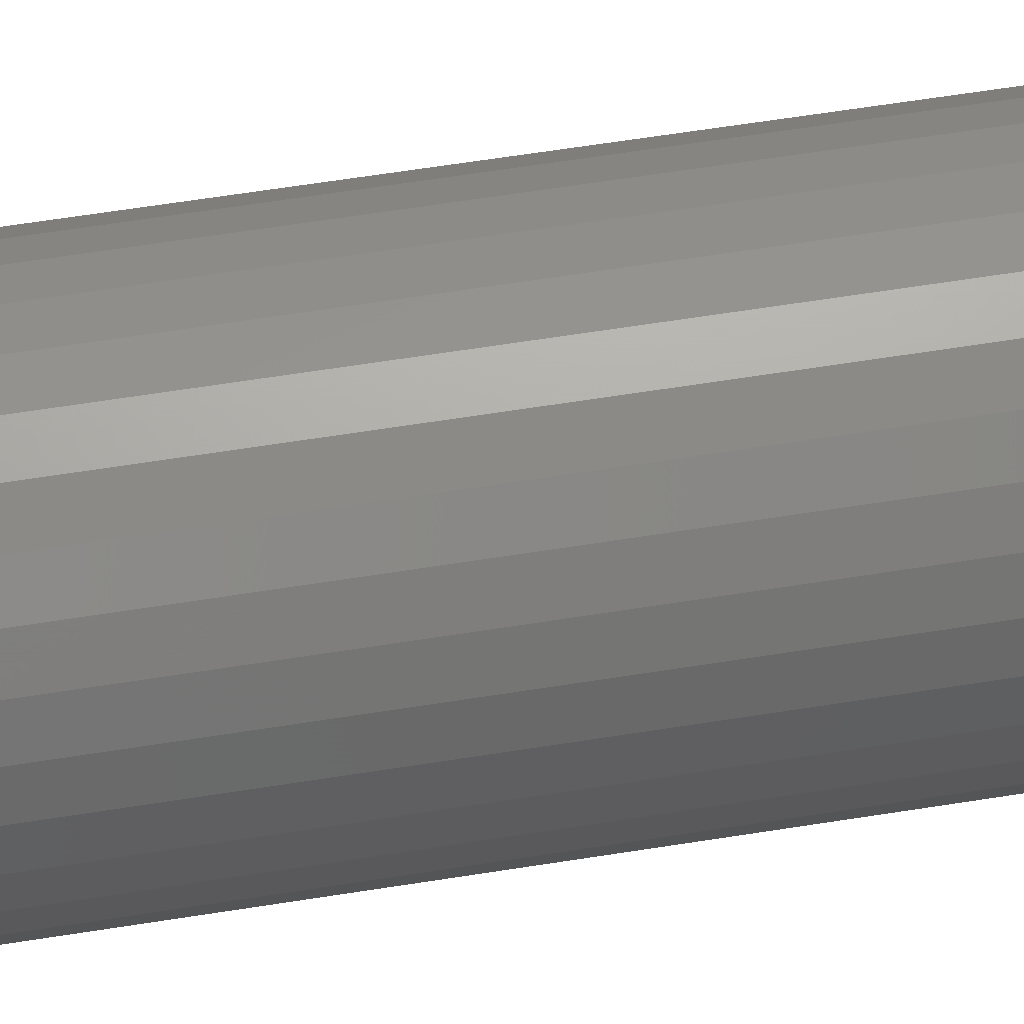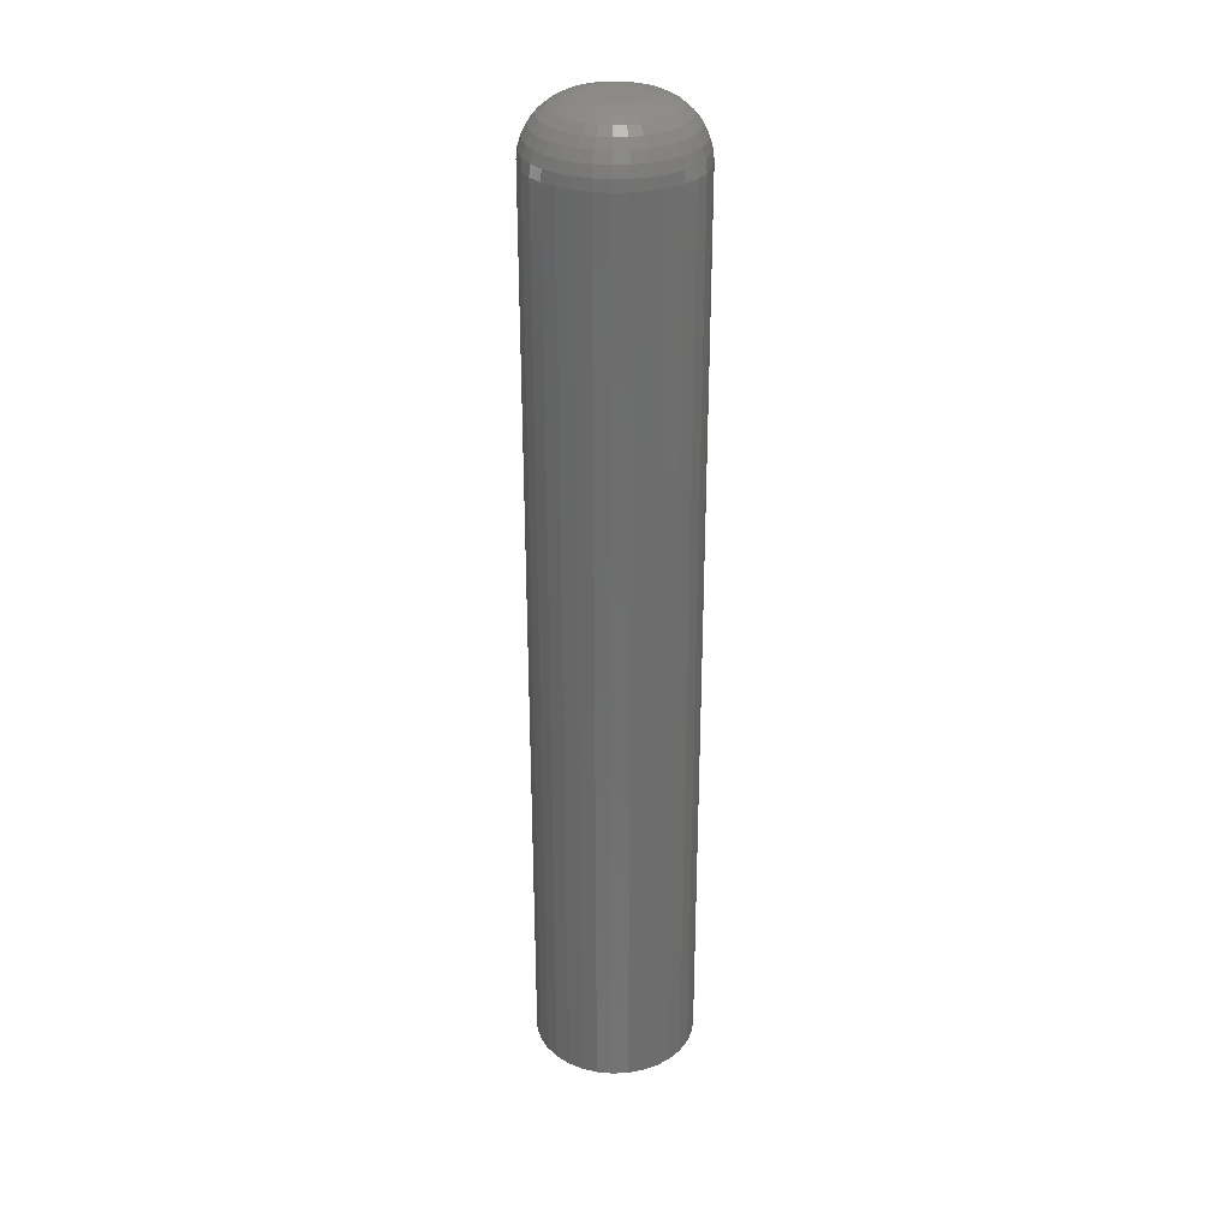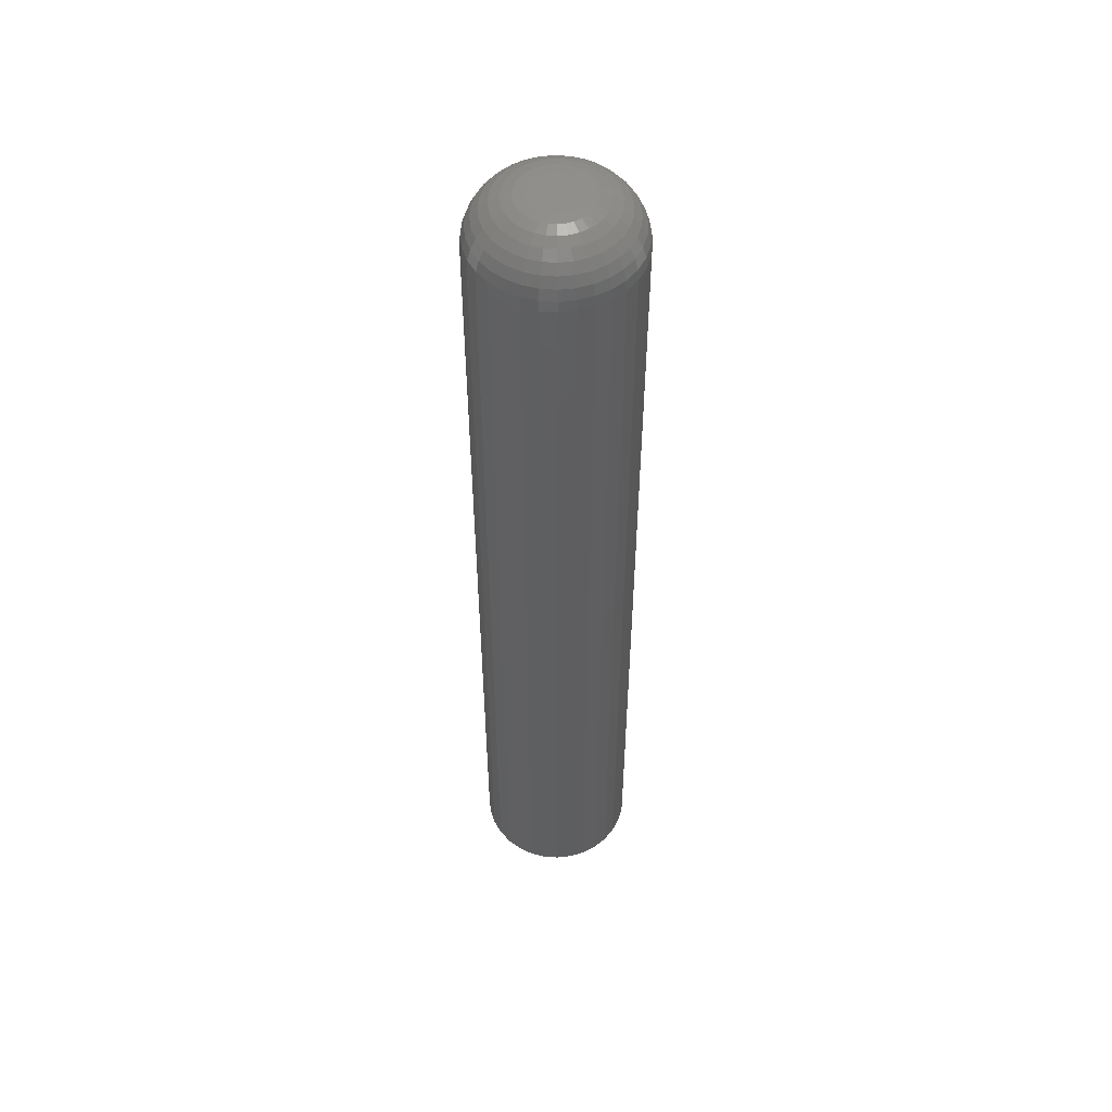
<metadata>
{"format":"stl","ext":"stl","renderer":"f3d","projection":"perspective","resolution":1024,"background":"white","views":[{"elev":51.2,"azim":79.6,"up":"+Y"},{"elev":30.4,"azim":-122.0,"up":"+Z"},{"elev":52.5,"azim":133.9,"up":"+Z"}]}
</metadata>
<code>
# stl→obj: 320 verts, 636 faces
v 0.001645 0.03906 0.75
v -0.005976 0.03831 0.75
v -0.0133 0.03609 0.75
v 0.009265 0.03831 0.75
v 0.01659 0.03609 0.75
v -0.02006 0.03248 0.75
v 0.02335 0.03248 0.75
v -0.02598 0.02762 0.75
v 0.02927 0.02762 0.75
v -0.03083 0.0217 0.75
v 0.03412 0.0217 0.75
v -0.03444 0.01495 0.75
v 0.03773 0.01495 0.75
v -0.03667 0.007621 0.75
v 0.03996 0.007621 0.75
v 0.03996 -0.007621 0.75
v -0.03444 -0.01495 0.75
v 0.03773 -0.01495 0.75
v -0.03083 -0.0217 0.75
v 0.03412 -0.0217 0.75
v -0.02598 -0.02762 0.75
v 0.02927 -0.02762 0.75
v -0.02006 -0.03248 0.75
v 0.02335 -0.03248 0.75
v -0.0133 -0.03609 0.75
v 0.01659 -0.03609 0.75
v -0.005976 -0.03831 0.75
v 0.001645 -0.03906 0.75
v 0.009265 -0.03831 0.75
v 0.04071 -1.133e-17 0.75
v -0.03742 -4.902e-17 0.75
v -0.03667 -0.007621 0.75
v 0.1266 0 -0.75
v 0.1266 -2.527e-16 0.6641
v 0.1242 -0.02439 -0.75
v 0.1242 -0.02439 0.6641
v 0.1171 -0.04784 -0.75
v 0.1171 -0.04784 0.6641
v 0.1056 -0.06945 -0.75
v 0.1056 -0.06945 0.6641
v 0.09003 -0.08839 -0.75
v 0.09003 -0.08839 0.6641
v 0.07109 -0.1039 -0.75
v 0.07109 -0.1039 0.6641
v 0.04948 -0.1155 -0.75
v 0.04948 -0.1155 0.6641
v 0.02603 -0.1226 -0.75
v 0.02603 -0.1226 0.6641
v 0.001645 -0.125 -0.75
v 0.001645 -0.125 0.6641
v -0.02274 -0.1226 -0.75
v -0.02274 -0.1226 0.6641
v -0.04619 -0.1155 -0.75
v -0.04619 -0.1155 0.6641
v -0.0678 -0.1039 -0.75
v -0.0678 -0.1039 0.6641
v -0.08674 -0.08839 -0.75
v -0.08674 -0.08839 0.6641
v -0.1023 -0.06945 -0.75
v -0.1023 -0.06945 0.6641
v -0.1138 -0.04784 -0.75
v -0.1138 -0.04784 0.6641
v -0.121 -0.02439 -0.75
v -0.121 -0.02439 0.6641
v -0.1234 1.531e-17 -0.75
v -0.1234 1.531e-17 0.6641
v -0.121 0.02439 -0.75
v -0.121 0.02439 0.6641
v -0.1138 0.04784 -0.75
v -0.1138 0.04784 0.6641
v -0.1023 0.06945 -0.75
v -0.1023 0.06945 0.6641
v -0.08674 0.08839 -0.75
v -0.08674 0.08839 0.6641
v -0.0678 0.1039 -0.75
v -0.0678 0.1039 0.6641
v -0.04619 0.1155 -0.75
v -0.04619 0.1155 0.6641
v -0.02274 0.1226 -0.75
v -0.02274 0.1226 0.6641
v 0.001645 0.125 -0.75
v 0.001645 0.125 0.6641
v 0.02603 0.1226 -0.75
v 0.02603 0.1226 0.6641
v 0.04948 0.1155 -0.75
v 0.04948 0.1155 0.6641
v 0.07109 0.1039 -0.75
v 0.07109 0.1039 0.6641
v 0.09003 0.08839 -0.75
v 0.09003 0.08839 0.6641
v 0.1056 0.06945 -0.75
v 0.1056 0.06945 0.6641
v 0.1171 0.04784 -0.75
v 0.1171 0.04784 0.6641
v 0.1242 0.02439 -0.75
v 0.1242 0.02439 0.6641
v 0.05747 0 0.7483
v 0.0564 -0.01089 0.7483
v 0.07359 -3.469e-18 0.7435
v 0.07221 -0.01404 0.7435
v 0.08845 0 0.7355
v 0.08678 -0.01694 0.7355
v 0.1015 6.939e-18 0.7248
v 0.09956 -0.01948 0.7248
v 0.1122 0 0.7118
v 0.11 -0.02156 0.7118
v 0.1201 0 0.6969
v 0.1178 -0.02311 0.6969
v 0.125 0 0.6808
v 0.1226 -0.02406 0.6808
v -0.05311 -0.01089 0.7483
v -0.05418 0 0.7483
v -0.06892 -0.01404 0.7435
v -0.0703 3.469e-18 0.7435
v -0.08349 -0.01694 0.7355
v -0.08516 0 0.7355
v -0.09627 -0.01948 0.7248
v -0.09818 -6.939e-18 0.7248
v -0.1067 -0.02156 0.7118
v -0.1089 0 0.7118
v -0.1145 -0.02311 0.6969
v -0.1168 0 0.6969
v -0.1193 -0.02406 0.6808
v -0.1217 0 0.6808
v -0.04993 -0.02136 0.7483
v -0.06483 -0.02753 0.7435
v -0.07855 -0.03322 0.7355
v -0.09059 -0.0382 0.7248
v -0.1005 -0.04229 0.7118
v -0.1078 -0.04533 0.6969
v -0.1123 -0.0472 0.6808
v -0.04477 -0.03102 0.7483
v -0.05818 -0.03997 0.7435
v -0.07053 -0.04823 0.7355
v -0.08136 -0.05546 0.7248
v -0.09025 -0.0614 0.7118
v -0.09685 -0.06581 0.6969
v -0.1009 -0.06853 0.6808
v -0.03783 -0.03948 0.7483
v -0.04923 -0.05088 0.7435
v -0.05974 -0.06138 0.7355
v -0.06895 -0.07059 0.7248
v -0.0765 -0.07815 0.7118
v -0.08212 -0.08376 0.6969
v -0.08558 -0.08722 0.6808
v -0.02937 -0.04642 0.7483
v -0.03833 -0.05982 0.7435
v -0.04658 -0.07218 0.7355
v -0.05382 -0.08301 0.7248
v -0.05976 -0.09189 0.7118
v -0.06417 -0.09849 0.6969
v -0.06688 -0.1026 0.6808
v -0.01972 -0.05158 0.7483
v -0.02589 -0.06647 0.7435
v -0.03157 -0.0802 0.7355
v -0.03656 -0.09223 0.7248
v -0.04065 -0.1021 0.7118
v -0.04369 -0.1094 0.6969
v -0.04556 -0.114 0.6808
v -0.009247 -0.05476 0.7483
v -0.01239 -0.07057 0.7435
v -0.01529 -0.08514 0.7355
v -0.01783 -0.09791 0.7248
v -0.01992 -0.1084 0.7118
v -0.02147 -0.1162 0.6969
v -0.02242 -0.121 0.6808
v 0.001645 -0.05583 0.7483
v 0.001645 -0.07195 0.7435
v 0.001645 -0.08681 0.7355
v 0.001645 -0.09983 0.7248
v 0.001645 -0.1105 0.7118
v 0.001645 -0.1185 0.6969
v 0.001645 -0.1233 0.6808
v 0.01254 -0.05476 0.7483
v 0.01568 -0.07057 0.7435
v 0.01858 -0.08514 0.7355
v 0.02112 -0.09791 0.7248
v 0.02321 -0.1084 0.7118
v 0.02475 -0.1162 0.6969
v 0.02571 -0.121 0.6808
v 0.02301 -0.05158 0.7483
v 0.02918 -0.06647 0.7435
v 0.03486 -0.0802 0.7355
v 0.03985 -0.09223 0.7248
v 0.04394 -0.1021 0.7118
v 0.04698 -0.1094 0.6969
v 0.04885 -0.114 0.6808
v 0.03266 -0.04642 0.7483
v 0.04162 -0.05982 0.7435
v 0.04987 -0.07218 0.7355
v 0.05711 -0.08301 0.7248
v 0.06304 -0.09189 0.7118
v 0.06746 -0.09849 0.6969
v 0.07017 -0.1026 0.6808
v 0.04112 -0.03948 0.7483
v 0.05252 -0.05088 0.7435
v 0.06303 -0.06138 0.7355
v 0.07223 -0.07059 0.7248
v 0.07979 -0.07815 0.7118
v 0.08541 -0.08376 0.6969
v 0.08887 -0.08722 0.6808
v 0.04806 -0.03102 0.7483
v 0.06147 -0.03997 0.7435
v 0.07382 -0.04823 0.7355
v 0.08465 -0.05546 0.7248
v 0.09354 -0.0614 0.7118
v 0.1001 -0.06581 0.6969
v 0.1042 -0.06853 0.6808
v 0.05322 -0.02136 0.7483
v 0.06812 -0.02753 0.7435
v 0.08184 -0.03322 0.7355
v 0.09388 -0.0382 0.7248
v 0.1037 -0.04229 0.7118
v 0.1111 -0.04533 0.6969
v 0.1156 -0.0472 0.6808
v -0.05311 0.01089 0.7483
v -0.06892 0.01404 0.7435
v -0.08349 0.01694 0.7355
v -0.09627 0.01948 0.7248
v -0.1067 0.02156 0.7118
v -0.1145 0.02311 0.6969
v -0.1193 0.02406 0.6808
v 0.0564 0.01089 0.7483
v 0.07221 0.01404 0.7435
v 0.08678 0.01694 0.7355
v 0.09956 0.01948 0.7248
v 0.11 0.02156 0.7118
v 0.1178 0.02311 0.6969
v 0.1226 0.02406 0.6808
v 0.05322 0.02136 0.7483
v 0.06812 0.02753 0.7435
v 0.08184 0.03322 0.7355
v 0.09388 0.0382 0.7248
v 0.1037 0.04229 0.7118
v 0.1111 0.04533 0.6969
v 0.1156 0.0472 0.6808
v 0.04806 0.03102 0.7483
v 0.06147 0.03997 0.7435
v 0.07382 0.04823 0.7355
v 0.08465 0.05546 0.7248
v 0.09354 0.0614 0.7118
v 0.1001 0.06581 0.6969
v 0.1042 0.06853 0.6808
v 0.04112 0.03948 0.7483
v 0.05252 0.05088 0.7435
v 0.06303 0.06138 0.7355
v 0.07223 0.07059 0.7248
v 0.07979 0.07815 0.7118
v 0.08541 0.08376 0.6969
v 0.08887 0.08722 0.6808
v 0.03266 0.04642 0.7483
v 0.04162 0.05982 0.7435
v 0.04987 0.07218 0.7355
v 0.05711 0.08301 0.7248
v 0.06304 0.09189 0.7118
v 0.06746 0.09849 0.6969
v 0.07017 0.1026 0.6808
v 0.02301 0.05158 0.7483
v 0.02918 0.06647 0.7435
v 0.03486 0.0802 0.7355
v 0.03985 0.09223 0.7248
v 0.04394 0.1021 0.7118
v 0.04698 0.1094 0.6969
v 0.04885 0.114 0.6808
v 0.01254 0.05476 0.7483
v 0.01568 0.07057 0.7435
v 0.01858 0.08514 0.7355
v 0.02112 0.09791 0.7248
v 0.02321 0.1084 0.7118
v 0.02475 0.1162 0.6969
v 0.02571 0.121 0.6808
v 0.001645 0.05583 0.7483
v 0.001645 0.07195 0.7435
v 0.001645 0.08681 0.7355
v 0.001645 0.09983 0.7248
v 0.001645 0.1105 0.7118
v 0.001645 0.1185 0.6969
v 0.001645 0.1233 0.6808
v -0.009247 0.05476 0.7483
v -0.01239 0.07057 0.7435
v -0.01529 0.08514 0.7355
v -0.01783 0.09791 0.7248
v -0.01992 0.1084 0.7118
v -0.02147 0.1162 0.6969
v -0.02242 0.121 0.6808
v -0.01972 0.05158 0.7483
v -0.02589 0.06647 0.7435
v -0.03157 0.0802 0.7355
v -0.03656 0.09223 0.7248
v -0.04065 0.1021 0.7118
v -0.04369 0.1094 0.6969
v -0.04556 0.114 0.6808
v -0.02937 0.04642 0.7483
v -0.03833 0.05982 0.7435
v -0.04658 0.07218 0.7355
v -0.05382 0.08301 0.7248
v -0.05976 0.09189 0.7118
v -0.06417 0.09849 0.6969
v -0.06688 0.1026 0.6808
v -0.03783 0.03948 0.7483
v -0.04923 0.05088 0.7435
v -0.05974 0.06138 0.7355
v -0.06895 0.07059 0.7248
v -0.0765 0.07815 0.7118
v -0.08212 0.08376 0.6969
v -0.08558 0.08722 0.6808
v -0.04477 0.03102 0.7483
v -0.05818 0.03997 0.7435
v -0.07053 0.04823 0.7355
v -0.08136 0.05546 0.7248
v -0.09025 0.0614 0.7118
v -0.09685 0.06581 0.6969
v -0.1009 0.06853 0.6808
v -0.04993 0.02136 0.7483
v -0.06483 0.02753 0.7435
v -0.07855 0.03322 0.7355
v -0.09059 0.0382 0.7248
v -0.1005 0.04229 0.7118
v -0.1078 0.04533 0.6969
v -0.1123 0.0472 0.6808
f 1 2 3
f 4 1 3
f 4 3 5
f 5 3 6
f 5 6 7
f 7 6 8
f 7 8 9
f 9 8 10
f 9 10 11
f 11 10 12
f 11 12 13
f 13 12 14
f 13 14 15
f 16 17 18
f 18 17 19
f 18 19 20
f 20 19 21
f 20 21 22
f 22 21 23
f 22 23 24
f 24 23 25
f 24 25 26
f 26 25 27
f 26 27 28
f 26 28 29
f 15 14 30
f 30 14 31
f 30 31 16
f 16 31 32
f 16 32 17
f 33 34 35
f 35 34 36
f 35 36 37
f 37 36 38
f 37 38 39
f 39 38 40
f 39 40 41
f 41 40 42
f 41 42 43
f 43 42 44
f 43 44 45
f 45 44 46
f 45 46 47
f 47 46 48
f 47 48 49
f 49 48 50
f 49 50 51
f 51 50 52
f 51 52 53
f 53 52 54
f 53 54 55
f 55 54 56
f 55 56 57
f 57 56 58
f 57 58 59
f 59 58 60
f 59 60 61
f 61 60 62
f 61 62 63
f 63 62 64
f 63 64 65
f 65 64 66
f 65 66 67
f 67 66 68
f 67 68 69
f 69 68 70
f 69 70 71
f 71 70 72
f 71 72 73
f 73 72 74
f 73 74 75
f 75 74 76
f 75 76 77
f 77 76 78
f 77 78 79
f 79 78 80
f 79 80 81
f 81 80 82
f 81 82 83
f 83 82 84
f 83 84 85
f 85 84 86
f 85 86 87
f 87 86 88
f 87 88 89
f 89 88 90
f 89 90 91
f 91 90 92
f 91 92 93
f 93 92 94
f 93 94 95
f 95 94 96
f 95 96 33
f 33 96 34
f 30 16 97
f 97 16 98
f 97 98 99
f 99 98 100
f 99 100 101
f 101 100 102
f 101 102 103
f 103 102 104
f 103 104 105
f 105 104 106
f 105 106 107
f 107 106 108
f 107 108 109
f 109 108 110
f 109 110 34
f 34 110 36
f 32 31 111
f 111 31 112
f 111 112 113
f 113 112 114
f 113 114 115
f 115 114 116
f 115 116 117
f 117 116 118
f 117 118 119
f 119 118 120
f 119 120 121
f 121 120 122
f 121 122 123
f 123 122 124
f 123 124 64
f 64 124 66
f 17 32 125
f 125 32 111
f 125 111 126
f 126 111 113
f 126 113 127
f 127 113 115
f 127 115 128
f 128 115 117
f 128 117 129
f 129 117 119
f 129 119 130
f 130 119 121
f 130 121 131
f 131 121 123
f 131 123 62
f 62 123 64
f 19 17 132
f 132 17 125
f 132 125 133
f 133 125 126
f 133 126 134
f 134 126 127
f 134 127 135
f 135 127 128
f 135 128 136
f 136 128 129
f 136 129 137
f 137 129 130
f 137 130 138
f 138 130 131
f 138 131 60
f 60 131 62
f 21 19 139
f 139 19 132
f 139 132 140
f 140 132 133
f 140 133 141
f 141 133 134
f 141 134 142
f 142 134 135
f 142 135 143
f 143 135 136
f 143 136 144
f 144 136 137
f 144 137 145
f 145 137 138
f 145 138 58
f 58 138 60
f 23 21 146
f 146 21 139
f 146 139 147
f 147 139 140
f 147 140 148
f 148 140 141
f 148 141 149
f 149 141 142
f 149 142 150
f 150 142 143
f 150 143 151
f 151 143 144
f 151 144 152
f 152 144 145
f 152 145 56
f 56 145 58
f 25 23 153
f 153 23 146
f 153 146 154
f 154 146 147
f 154 147 155
f 155 147 148
f 155 148 156
f 156 148 149
f 156 149 157
f 157 149 150
f 157 150 158
f 158 150 151
f 158 151 159
f 159 151 152
f 159 152 54
f 54 152 56
f 27 25 160
f 160 25 153
f 160 153 161
f 161 153 154
f 161 154 162
f 162 154 155
f 162 155 163
f 163 155 156
f 163 156 164
f 164 156 157
f 164 157 165
f 165 157 158
f 165 158 166
f 166 158 159
f 166 159 52
f 52 159 54
f 28 27 167
f 167 27 160
f 167 160 168
f 168 160 161
f 168 161 169
f 169 161 162
f 169 162 170
f 170 162 163
f 170 163 171
f 171 163 164
f 171 164 172
f 172 164 165
f 172 165 173
f 173 165 166
f 173 166 50
f 50 166 52
f 29 28 174
f 174 28 167
f 174 167 175
f 175 167 168
f 175 168 176
f 176 168 169
f 176 169 177
f 177 169 170
f 177 170 178
f 178 170 171
f 178 171 179
f 179 171 172
f 179 172 180
f 180 172 173
f 180 173 48
f 48 173 50
f 26 29 181
f 181 29 174
f 181 174 182
f 182 174 175
f 182 175 183
f 183 175 176
f 183 176 184
f 184 176 177
f 184 177 185
f 185 177 178
f 185 178 186
f 186 178 179
f 186 179 187
f 187 179 180
f 187 180 46
f 46 180 48
f 24 26 188
f 188 26 181
f 188 181 189
f 189 181 182
f 189 182 190
f 190 182 183
f 190 183 191
f 191 183 184
f 191 184 192
f 192 184 185
f 192 185 193
f 193 185 186
f 193 186 194
f 194 186 187
f 194 187 44
f 44 187 46
f 22 24 195
f 195 24 188
f 195 188 196
f 196 188 189
f 196 189 197
f 197 189 190
f 197 190 198
f 198 190 191
f 198 191 199
f 199 191 192
f 199 192 200
f 200 192 193
f 200 193 201
f 201 193 194
f 201 194 42
f 42 194 44
f 20 22 202
f 202 22 195
f 202 195 203
f 203 195 196
f 203 196 204
f 204 196 197
f 204 197 205
f 205 197 198
f 205 198 206
f 206 198 199
f 206 199 207
f 207 199 200
f 207 200 208
f 208 200 201
f 208 201 40
f 40 201 42
f 18 20 209
f 209 20 202
f 209 202 210
f 210 202 203
f 210 203 211
f 211 203 204
f 211 204 212
f 212 204 205
f 212 205 213
f 213 205 206
f 213 206 214
f 214 206 207
f 214 207 215
f 215 207 208
f 215 208 38
f 38 208 40
f 16 18 98
f 98 18 209
f 98 209 100
f 100 209 210
f 100 210 102
f 102 210 211
f 102 211 104
f 104 211 212
f 104 212 106
f 106 212 213
f 106 213 108
f 108 213 214
f 108 214 110
f 110 214 215
f 110 215 36
f 36 215 38
f 31 14 112
f 112 14 216
f 112 216 114
f 114 216 217
f 114 217 116
f 116 217 218
f 116 218 118
f 118 218 219
f 118 219 120
f 120 219 220
f 120 220 122
f 122 220 221
f 122 221 124
f 124 221 222
f 124 222 66
f 66 222 68
f 15 30 223
f 223 30 97
f 223 97 224
f 224 97 99
f 224 99 225
f 225 99 101
f 225 101 226
f 226 101 103
f 226 103 227
f 227 103 105
f 227 105 228
f 228 105 107
f 228 107 229
f 229 107 109
f 229 109 96
f 96 109 34
f 13 15 230
f 230 15 223
f 230 223 231
f 231 223 224
f 231 224 232
f 232 224 225
f 232 225 233
f 233 225 226
f 233 226 234
f 234 226 227
f 234 227 235
f 235 227 228
f 235 228 236
f 236 228 229
f 236 229 94
f 94 229 96
f 11 13 237
f 237 13 230
f 237 230 238
f 238 230 231
f 238 231 239
f 239 231 232
f 239 232 240
f 240 232 233
f 240 233 241
f 241 233 234
f 241 234 242
f 242 234 235
f 242 235 243
f 243 235 236
f 243 236 92
f 92 236 94
f 9 11 244
f 244 11 237
f 244 237 245
f 245 237 238
f 245 238 246
f 246 238 239
f 246 239 247
f 247 239 240
f 247 240 248
f 248 240 241
f 248 241 249
f 249 241 242
f 249 242 250
f 250 242 243
f 250 243 90
f 90 243 92
f 7 9 251
f 251 9 244
f 251 244 252
f 252 244 245
f 252 245 253
f 253 245 246
f 253 246 254
f 254 246 247
f 254 247 255
f 255 247 248
f 255 248 256
f 256 248 249
f 256 249 257
f 257 249 250
f 257 250 88
f 88 250 90
f 5 7 258
f 258 7 251
f 258 251 259
f 259 251 252
f 259 252 260
f 260 252 253
f 260 253 261
f 261 253 254
f 261 254 262
f 262 254 255
f 262 255 263
f 263 255 256
f 263 256 264
f 264 256 257
f 264 257 86
f 86 257 88
f 4 5 265
f 265 5 258
f 265 258 266
f 266 258 259
f 266 259 267
f 267 259 260
f 267 260 268
f 268 260 261
f 268 261 269
f 269 261 262
f 269 262 270
f 270 262 263
f 270 263 271
f 271 263 264
f 271 264 84
f 84 264 86
f 1 4 272
f 272 4 265
f 272 265 273
f 273 265 266
f 273 266 274
f 274 266 267
f 274 267 275
f 275 267 268
f 275 268 276
f 276 268 269
f 276 269 277
f 277 269 270
f 277 270 278
f 278 270 271
f 278 271 82
f 82 271 84
f 2 1 279
f 279 1 272
f 279 272 280
f 280 272 273
f 280 273 281
f 281 273 274
f 281 274 282
f 282 274 275
f 282 275 283
f 283 275 276
f 283 276 284
f 284 276 277
f 284 277 285
f 285 277 278
f 285 278 80
f 80 278 82
f 3 2 286
f 286 2 279
f 286 279 287
f 287 279 280
f 287 280 288
f 288 280 281
f 288 281 289
f 289 281 282
f 289 282 290
f 290 282 283
f 290 283 291
f 291 283 284
f 291 284 292
f 292 284 285
f 292 285 78
f 78 285 80
f 6 3 293
f 293 3 286
f 293 286 294
f 294 286 287
f 294 287 295
f 295 287 288
f 295 288 296
f 296 288 289
f 296 289 297
f 297 289 290
f 297 290 298
f 298 290 291
f 298 291 299
f 299 291 292
f 299 292 76
f 76 292 78
f 8 6 300
f 300 6 293
f 300 293 301
f 301 293 294
f 301 294 302
f 302 294 295
f 302 295 303
f 303 295 296
f 303 296 304
f 304 296 297
f 304 297 305
f 305 297 298
f 305 298 306
f 306 298 299
f 306 299 74
f 74 299 76
f 10 8 307
f 307 8 300
f 307 300 308
f 308 300 301
f 308 301 309
f 309 301 302
f 309 302 310
f 310 302 303
f 310 303 311
f 311 303 304
f 311 304 312
f 312 304 305
f 312 305 313
f 313 305 306
f 313 306 72
f 72 306 74
f 12 10 314
f 314 10 307
f 314 307 315
f 315 307 308
f 315 308 316
f 316 308 309
f 316 309 317
f 317 309 310
f 317 310 318
f 318 310 311
f 318 311 319
f 319 311 312
f 319 312 320
f 320 312 313
f 320 313 70
f 70 313 72
f 14 12 216
f 216 12 314
f 216 314 217
f 217 314 315
f 217 315 218
f 218 315 316
f 218 316 219
f 219 316 317
f 219 317 220
f 220 317 318
f 220 318 221
f 221 318 319
f 221 319 222
f 222 319 320
f 222 320 68
f 68 320 70
f 81 83 79
f 77 79 83
f 85 77 83
f 75 77 85
f 87 75 85
f 45 53 43
f 51 53 45
f 47 51 45
f 49 51 47
f 53 55 43
f 43 55 57
f 43 57 41
f 41 57 59
f 41 59 39
f 39 59 61
f 39 61 37
f 37 61 63
f 37 63 35
f 35 63 65
f 35 65 33
f 33 65 67
f 33 67 95
f 95 67 69
f 95 69 93
f 93 69 71
f 93 71 91
f 91 71 73
f 91 73 89
f 89 73 75
f 89 75 87

</code>
